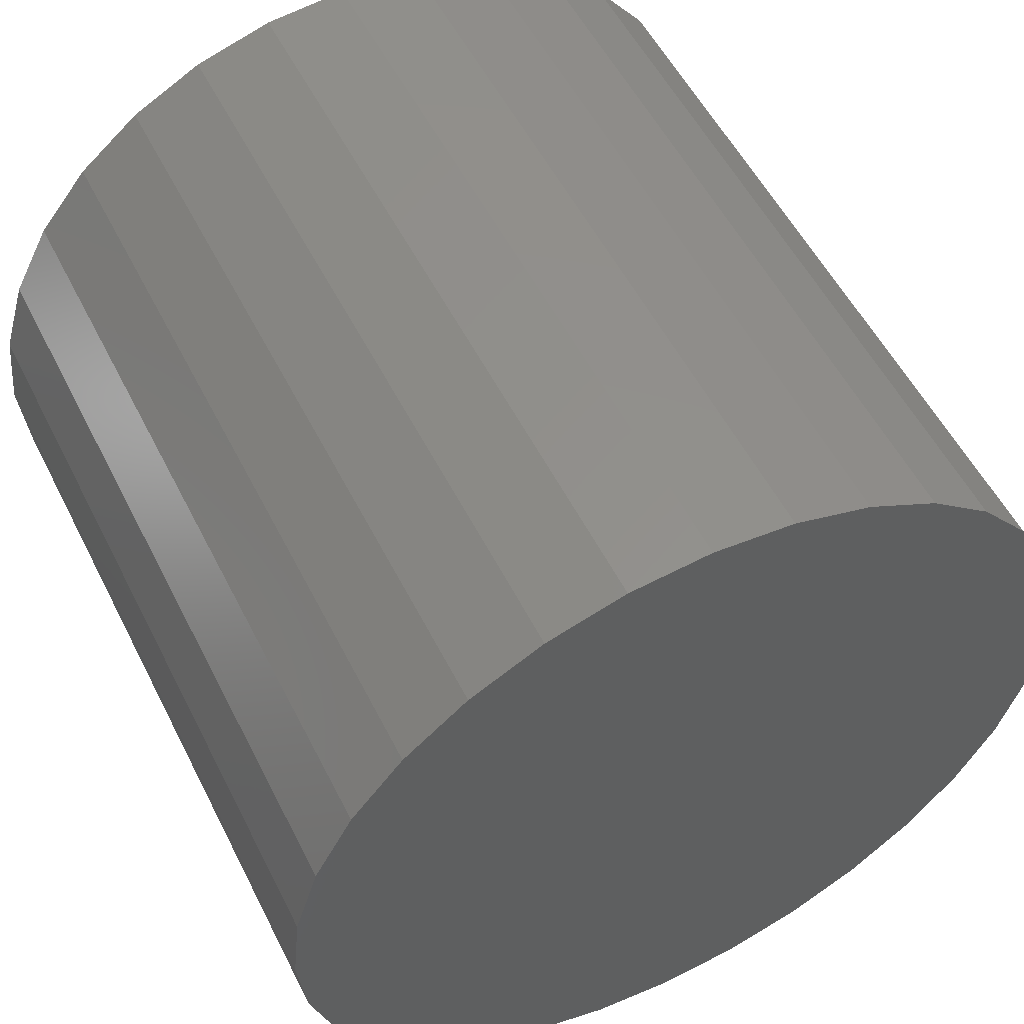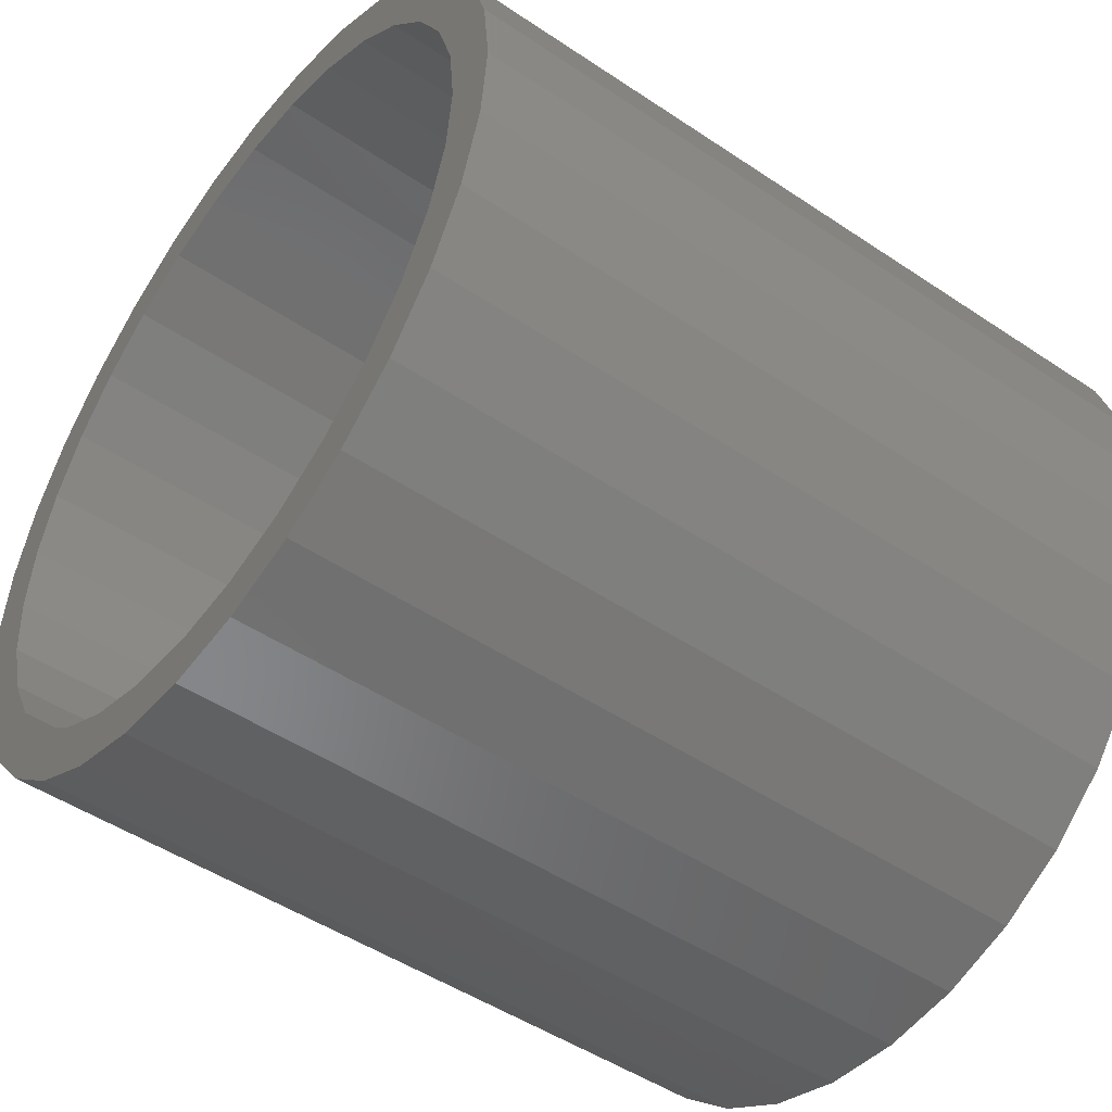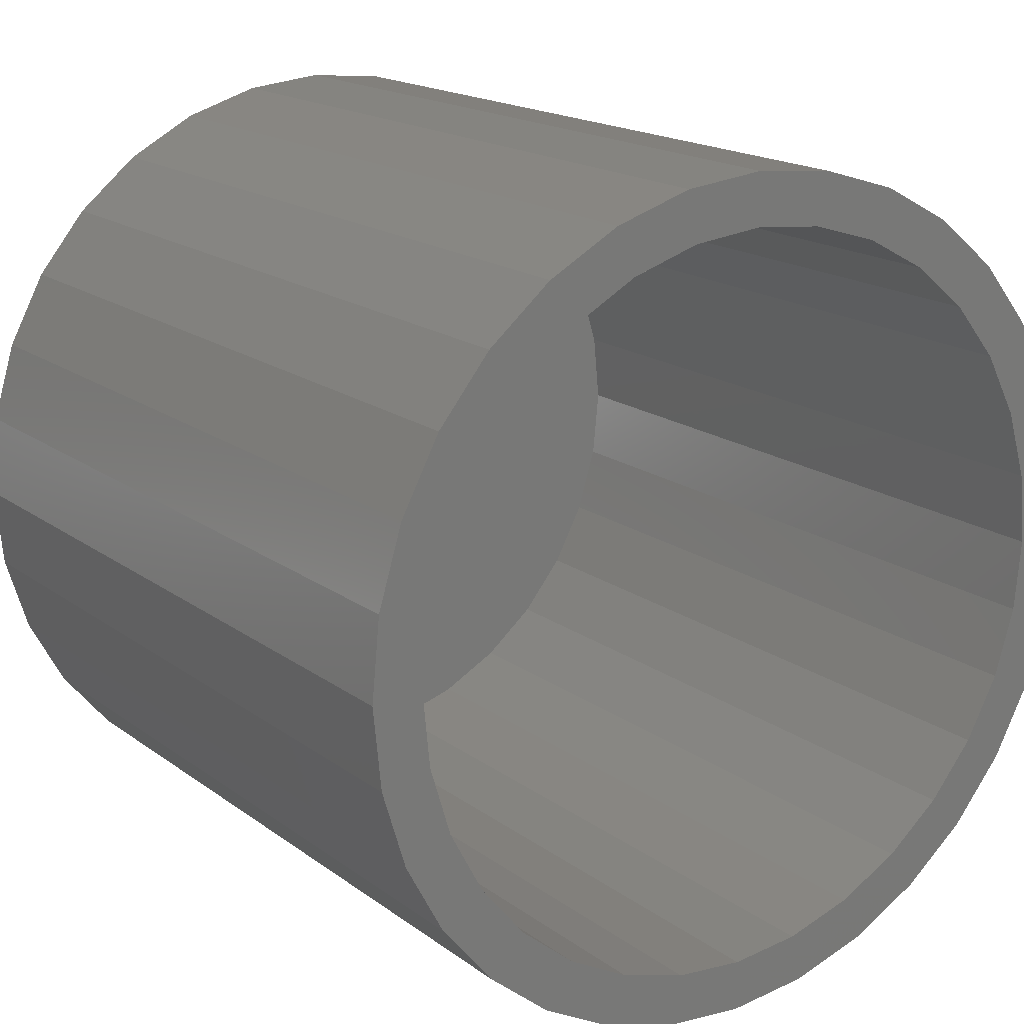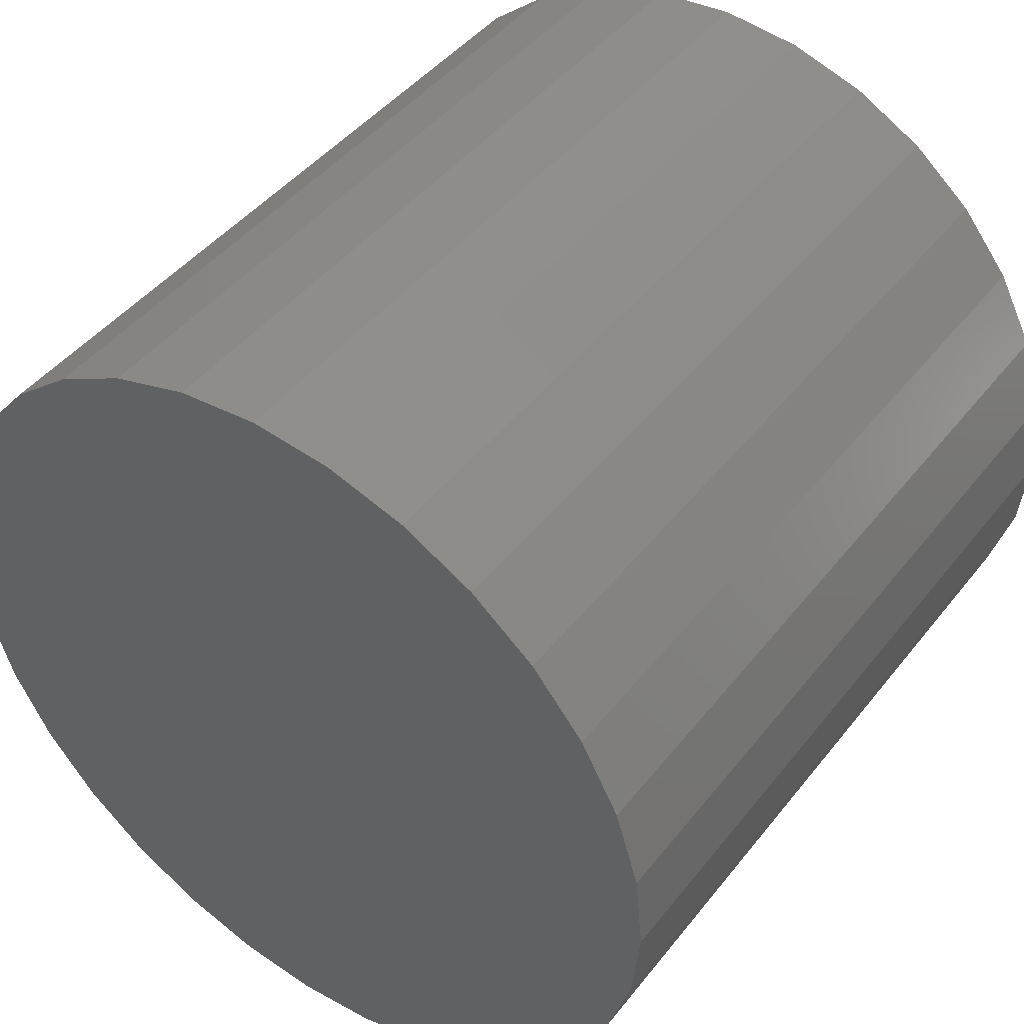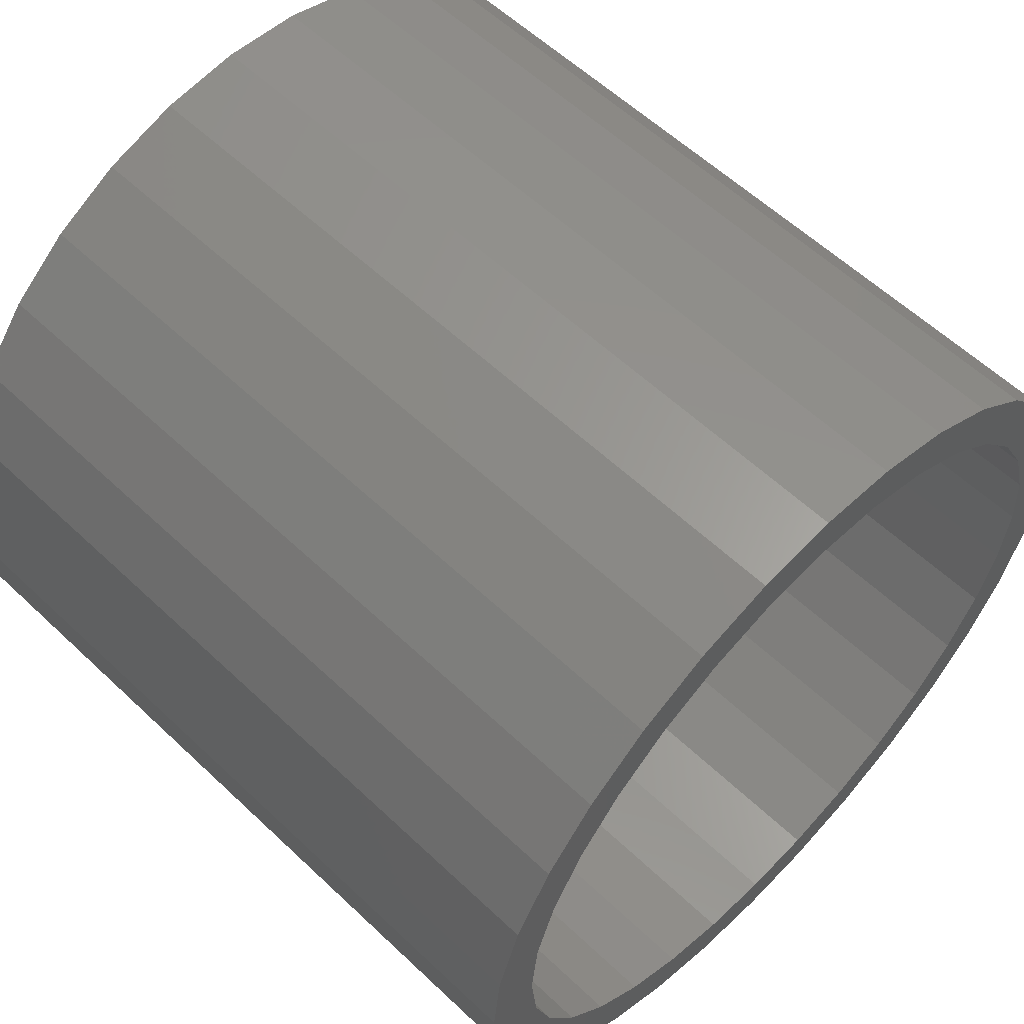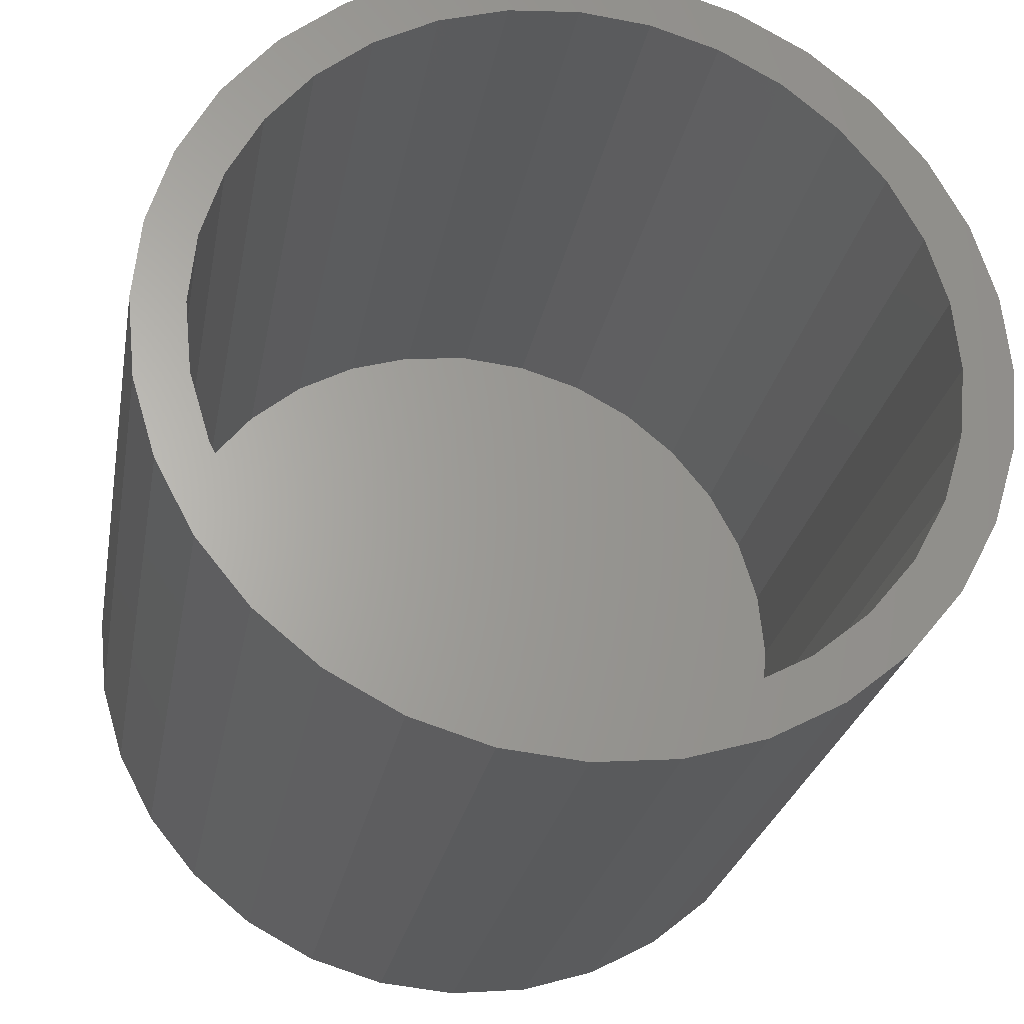
<metadata>
{"format":"stl","ext":"stl","renderer":"f3d","projection":"perspective","resolution":1024,"background":"white","views":[{"elev":54.2,"azim":63.6,"up":"+Z"},{"elev":-48.7,"azim":-36.8,"up":"+Z"},{"elev":17.4,"azim":-125.3,"up":"+Z"},{"elev":44.7,"azim":125.5,"up":"+Y"},{"elev":58.4,"azim":-135.7,"up":"+Y"},{"elev":-25.5,"azim":-100.0,"up":"+Z"}]}
</metadata>
<code>
# stl→obj: 128 verts, 252 faces
v -1.041e-17 0.6228 0.06004
v -1.048e-17 0.6353 0.06127
v -1.004e-17 0.6353 0.05345
v -1.021e-17 0.6109 0.05642
v -9.983e-18 0.6244 0.05238
v -9.881e-18 0.5999 0.05053
v -9.807e-18 0.6139 0.0492
v -9.52e-18 0.6042 0.04403
v -9.441e-18 0.5902 0.0426
v -9.134e-18 0.5957 0.03708
v -8.904e-18 0.5823 0.03294
v -8.664e-18 0.5888 0.0286
v -8.293e-18 0.5764 0.02192
v -8.127e-18 0.5836 0.01893
v -7.629e-18 0.5728 0.009967
v -7.545e-18 0.5804 0.008443
v -6.249e-18 0.5728 -0.0149
v -6.333e-18 0.5804 -0.01338
v -5.751e-18 0.5836 -0.02387
v -5.585e-18 0.5764 -0.02686
v -5.214e-18 0.5888 -0.03354
v -4.973e-18 0.5823 -0.03788
v -4.744e-18 0.5957 -0.04201
v -4.437e-18 0.5902 -0.04753
v -4.358e-18 0.6042 -0.04896
v -3.997e-18 0.5999 -0.05546
v -4.071e-18 0.6139 -0.05413
v -3.894e-18 0.6244 -0.05731
v -3.67e-18 0.6109 -0.06135
v -3.835e-18 0.6353 -0.05839
v -3.469e-18 0.6228 -0.06498
v -3.401e-18 0.6353 -0.0662
v -1.041e-17 0.6477 0.06004
v -1.021e-17 0.6597 0.05642
v -9.983e-18 0.6462 0.05238
v -9.881e-18 0.6707 0.05053
v -9.807e-18 0.6567 0.0492
v -9.52e-18 0.6663 0.04403
v -9.441e-18 0.6803 0.0426
v -9.134e-18 0.6748 0.03708
v -8.904e-18 0.6883 0.03294
v -8.664e-18 0.6818 0.0286
v -8.293e-18 0.6942 0.02192
v -8.127e-18 0.6869 0.01893
v -7.629e-18 0.6978 0.009967
v -7.545e-18 0.6901 0.008443
v -6.939e-18 0.6912 -0.002467
v -5.751e-18 0.6869 -0.02387
v -6.333e-18 0.6901 -0.01338
v -6.249e-18 0.6978 -0.0149
v -5.585e-18 0.6942 -0.02686
v -5.214e-18 0.6818 -0.03354
v -4.973e-18 0.6883 -0.03788
v -4.744e-18 0.6748 -0.04201
v -4.437e-18 0.6803 -0.04753
v -4.358e-18 0.6663 -0.04896
v -3.997e-18 0.6707 -0.05546
v -4.071e-18 0.6567 -0.05413
v -3.894e-18 0.6462 -0.05731
v -3.67e-18 0.6597 -0.06135
v -3.469e-18 0.6477 -0.06498
v -6.939e-18 0.699 -0.002467
v -6.939e-18 0.5715 -0.002467
v -6.939e-18 0.5794 -0.002467
v 0.1094 0.6462 -0.05731
v 0.1094 0.6567 -0.05413
v 0.1094 0.6663 -0.04896
v 0.1094 0.6748 -0.04201
v 0.1094 0.6818 -0.03354
v 0.1094 0.6869 -0.02387
v 0.1094 0.6901 -0.01338
v 0.1094 0.6912 -0.002467
v 0.1094 0.6353 -0.05839
v 0.1094 0.6244 -0.05731
v 0.1094 0.6139 -0.05413
v 0.1094 0.6042 -0.04896
v 0.1094 0.5957 -0.04201
v 0.1094 0.5888 -0.03354
v 0.1094 0.5836 -0.02387
v 0.1094 0.5804 -0.01338
v 0.1094 0.5794 -0.002467
v 0.1094 0.6244 0.05238
v 0.1094 0.6139 0.0492
v 0.1094 0.6042 0.04403
v 0.1094 0.5957 0.03708
v 0.1094 0.5888 0.0286
v 0.1094 0.5836 0.01893
v 0.1094 0.5804 0.008443
v 0.1094 0.6353 0.05345
v 0.1094 0.6462 0.05238
v 0.1094 0.6567 0.0492
v 0.1094 0.6663 0.04403
v 0.1094 0.6748 0.03708
v 0.1094 0.6818 0.0286
v 0.1094 0.6869 0.01893
v 0.1094 0.6901 0.008443
v 0.1172 0.6228 0.06004
v 0.1172 0.6477 0.06004
v 0.1172 0.6353 0.06127
v 0.1172 0.6109 0.05642
v 0.1172 0.6597 0.05642
v 0.1172 0.5999 0.05053
v 0.1172 0.6707 0.05053
v 0.1172 0.5902 0.0426
v 0.1172 0.6803 0.0426
v 0.1172 0.5823 0.03294
v 0.1172 0.6883 0.03294
v 0.1172 0.6883 -0.03788
v 0.1172 0.5902 -0.04753
v 0.1172 0.6803 -0.04753
v 0.1172 0.5999 -0.05546
v 0.1172 0.6707 -0.05546
v 0.1172 0.6109 -0.06135
v 0.1172 0.6597 -0.06135
v 0.1172 0.6228 -0.06498
v 0.1172 0.6477 -0.06498
v 0.1172 0.6353 -0.0662
v 0.1172 0.6942 0.02192
v 0.1172 0.5764 0.02192
v 0.1172 0.6978 0.009967
v 0.1172 0.5728 0.009967
v 0.1172 0.699 -0.002467
v 0.1172 0.5715 -0.002467
v 0.1172 0.6978 -0.0149
v 0.1172 0.5728 -0.0149
v 0.1172 0.6942 -0.02686
v 0.1172 0.5764 -0.02686
v 0.1172 0.5823 -0.03788
f 1 2 3
f 4 1 3
f 4 3 5
f 5 6 4
f 7 6 5
f 6 7 8
f 8 9 6
f 9 8 10
f 10 11 9
f 11 10 12
f 12 13 11
f 14 13 12
f 15 13 14
f 16 15 14
f 17 18 19
f 19 20 17
f 20 19 21
f 21 22 20
f 23 22 21
f 24 22 23
f 25 24 23
f 26 24 25
f 25 27 26
f 26 27 28
f 28 29 26
f 29 28 30
f 31 29 30
f 32 31 30
f 3 2 33
f 33 34 3
f 35 3 34
f 36 35 34
f 36 37 35
f 38 37 36
f 39 38 36
f 40 38 39
f 41 40 39
f 42 40 41
f 43 42 41
f 43 44 42
f 44 43 45
f 45 46 44
f 46 45 47
f 48 49 50
f 51 48 50
f 52 48 51
f 53 52 51
f 53 54 52
f 54 53 55
f 55 56 54
f 56 55 57
f 58 56 57
f 59 58 57
f 60 59 57
f 30 59 60
f 30 60 61
f 61 32 30
f 62 50 49
f 62 49 47
f 62 47 45
f 63 15 16
f 63 16 64
f 63 64 18
f 63 18 17
f 30 65 59
f 59 65 66
f 59 66 58
f 58 66 67
f 58 67 56
f 56 67 68
f 56 68 54
f 54 68 69
f 54 69 52
f 52 69 70
f 52 70 48
f 48 70 71
f 48 71 49
f 49 71 72
f 49 72 47
f 65 30 73
f 73 30 28
f 73 28 74
f 74 28 27
f 74 27 75
f 75 27 25
f 75 25 76
f 76 25 23
f 76 23 77
f 77 23 21
f 77 21 78
f 78 21 19
f 78 19 79
f 79 19 18
f 79 18 80
f 80 18 64
f 80 64 81
f 3 82 5
f 5 82 83
f 5 83 7
f 7 83 84
f 7 84 8
f 8 84 85
f 8 85 10
f 10 85 86
f 10 86 12
f 12 86 87
f 12 87 14
f 14 87 88
f 14 88 16
f 16 88 81
f 16 81 64
f 82 3 89
f 89 3 35
f 89 35 90
f 90 35 37
f 90 37 91
f 91 37 38
f 91 38 92
f 92 38 40
f 92 40 93
f 93 40 42
f 93 42 94
f 94 42 44
f 94 44 95
f 95 44 46
f 95 46 96
f 96 46 47
f 96 47 72
f 89 90 82
f 83 82 90
f 91 83 90
f 84 83 91
f 92 84 91
f 85 84 92
f 93 85 92
f 86 85 93
f 94 86 93
f 87 86 94
f 95 87 94
f 69 78 70
f 77 78 69
f 68 77 69
f 76 77 68
f 67 76 68
f 75 76 67
f 66 75 67
f 74 75 66
f 65 74 66
f 73 74 65
f 78 79 70
f 70 79 80
f 70 80 71
f 71 80 81
f 71 81 72
f 72 81 88
f 72 88 96
f 96 88 87
f 96 87 95
f 97 98 99
f 98 97 100
f 98 100 101
f 101 100 102
f 101 102 103
f 103 102 104
f 103 104 105
f 105 104 106
f 105 106 107
f 108 109 110
f 110 109 111
f 110 111 112
f 112 111 113
f 112 113 114
f 114 113 115
f 114 115 116
f 116 115 117
f 107 106 118
f 118 106 119
f 118 119 120
f 120 119 121
f 120 121 122
f 122 121 123
f 122 123 124
f 124 123 125
f 124 125 126
f 126 125 127
f 126 127 108
f 108 127 128
f 108 128 109
f 62 122 50
f 50 122 124
f 50 124 51
f 51 124 126
f 51 126 53
f 53 126 108
f 53 108 55
f 55 108 110
f 55 110 57
f 57 110 112
f 57 112 60
f 60 112 114
f 60 114 61
f 61 114 116
f 61 116 32
f 32 116 117
f 32 117 31
f 31 117 115
f 31 115 29
f 29 115 113
f 29 113 26
f 26 113 111
f 26 111 24
f 24 111 109
f 24 109 22
f 22 109 128
f 22 128 20
f 20 128 127
f 20 127 17
f 17 127 125
f 17 125 63
f 63 125 123
f 63 123 15
f 15 123 121
f 15 121 13
f 13 121 119
f 13 119 11
f 11 119 106
f 11 106 9
f 9 106 104
f 9 104 6
f 6 104 102
f 6 102 4
f 4 102 100
f 4 100 1
f 1 100 97
f 1 97 2
f 2 97 99
f 2 99 33
f 33 99 98
f 33 98 34
f 34 98 101
f 34 101 36
f 36 101 103
f 36 103 39
f 39 103 105
f 39 105 41
f 41 105 107
f 41 107 43
f 43 107 118
f 43 118 45
f 45 118 120
f 45 120 62
f 62 120 122

</code>
